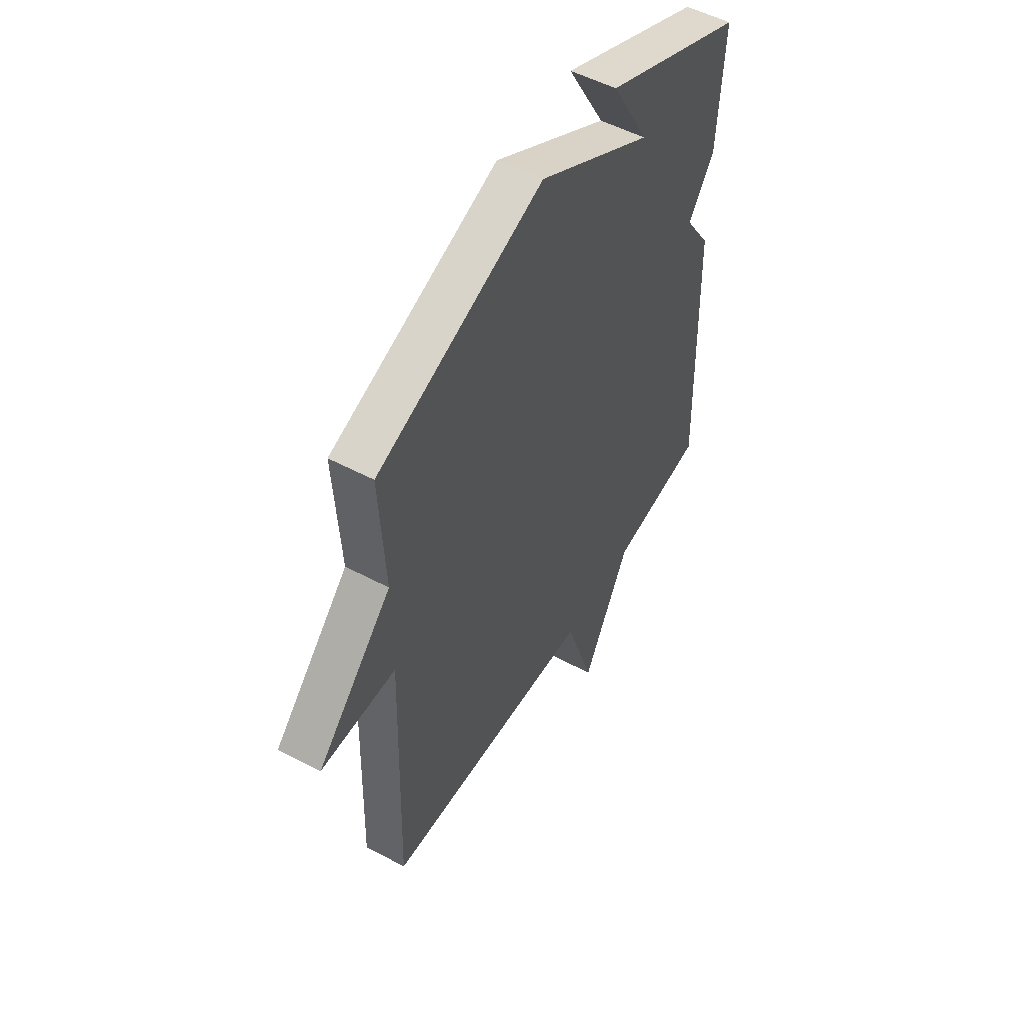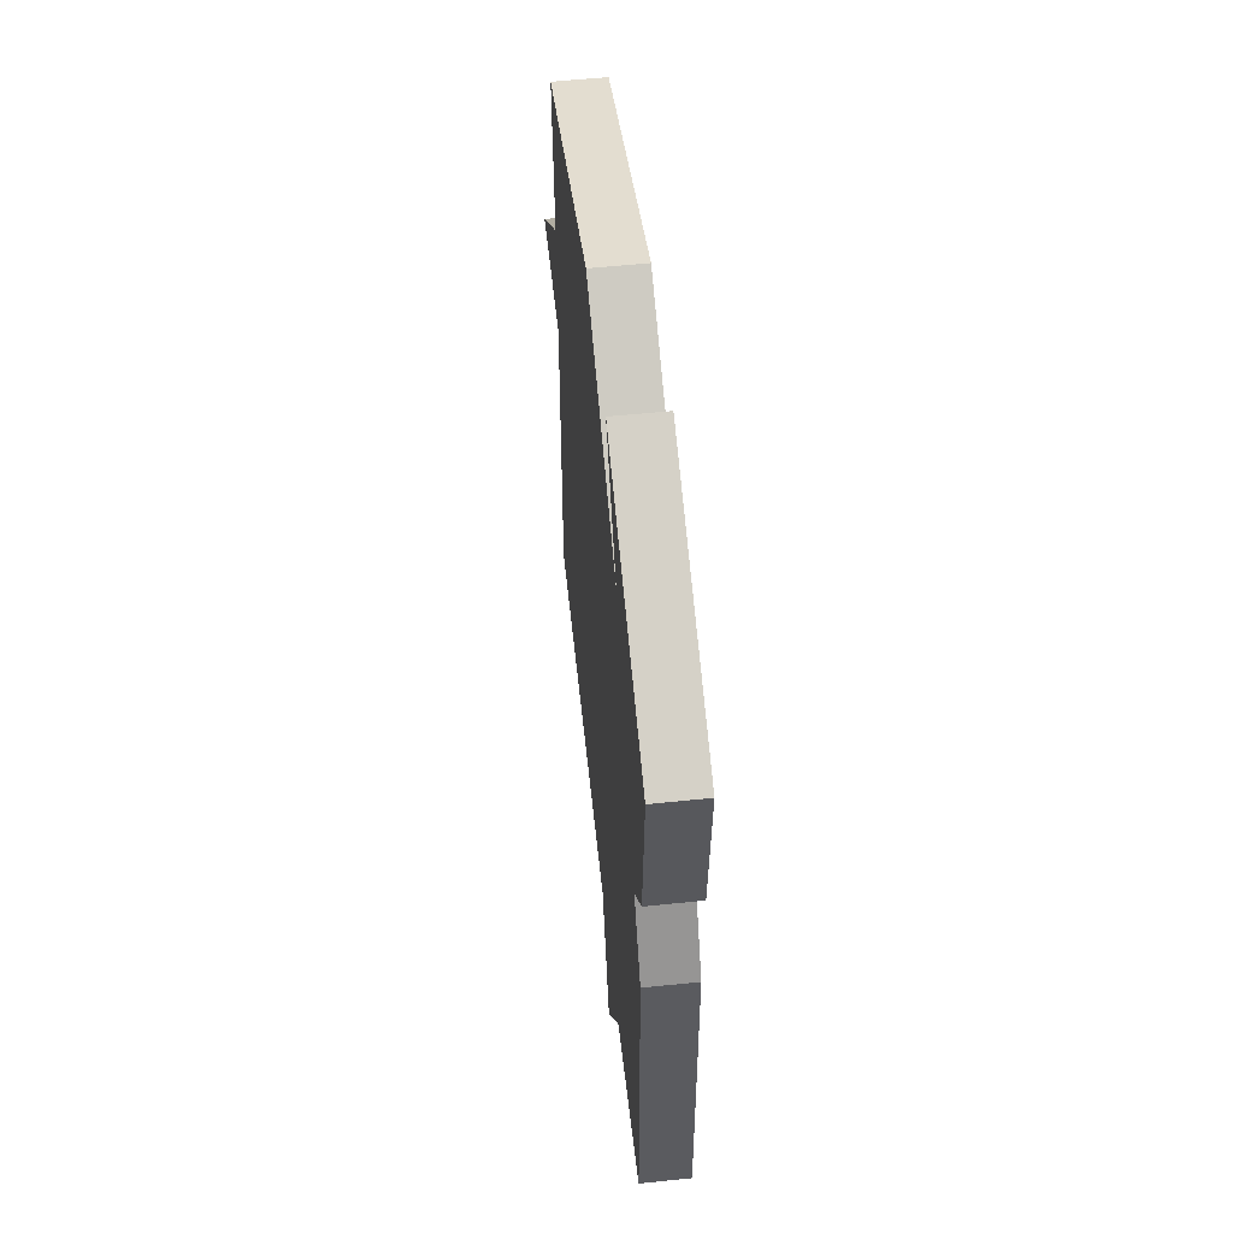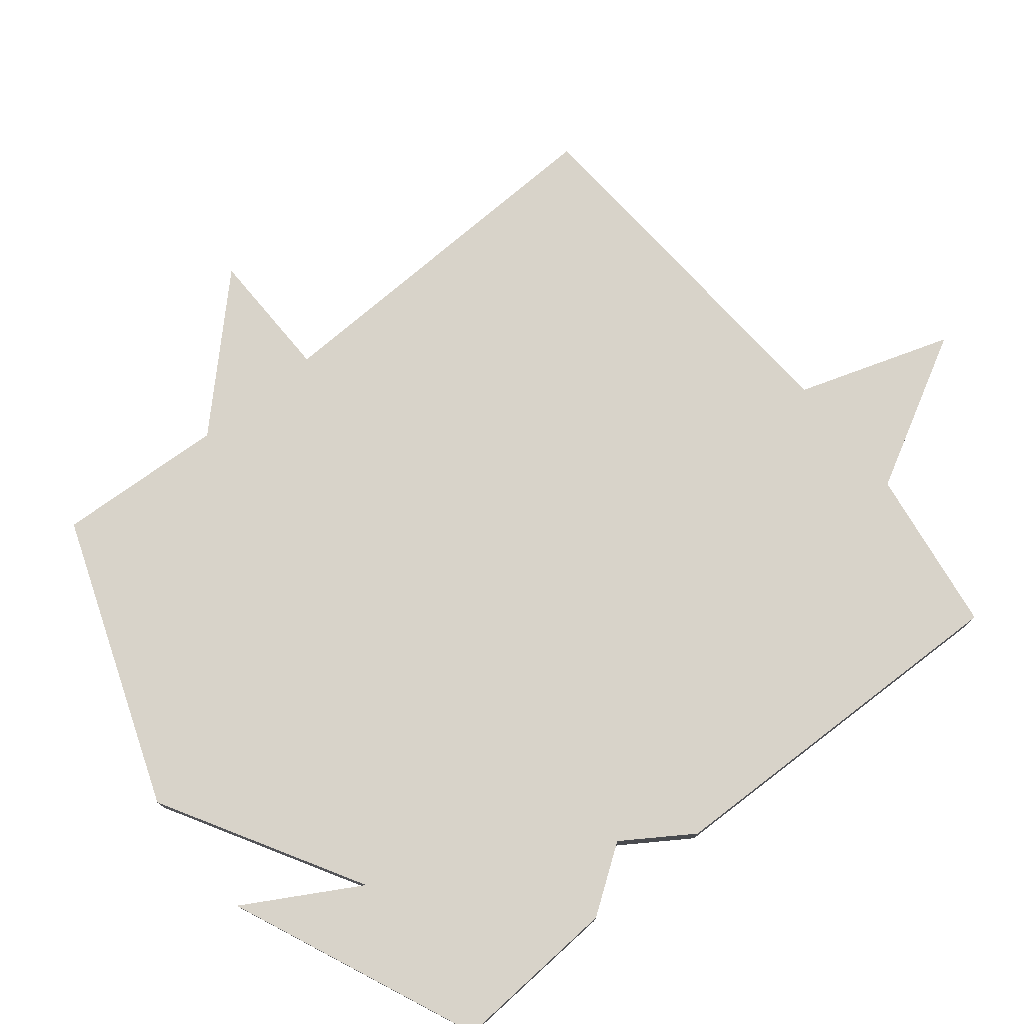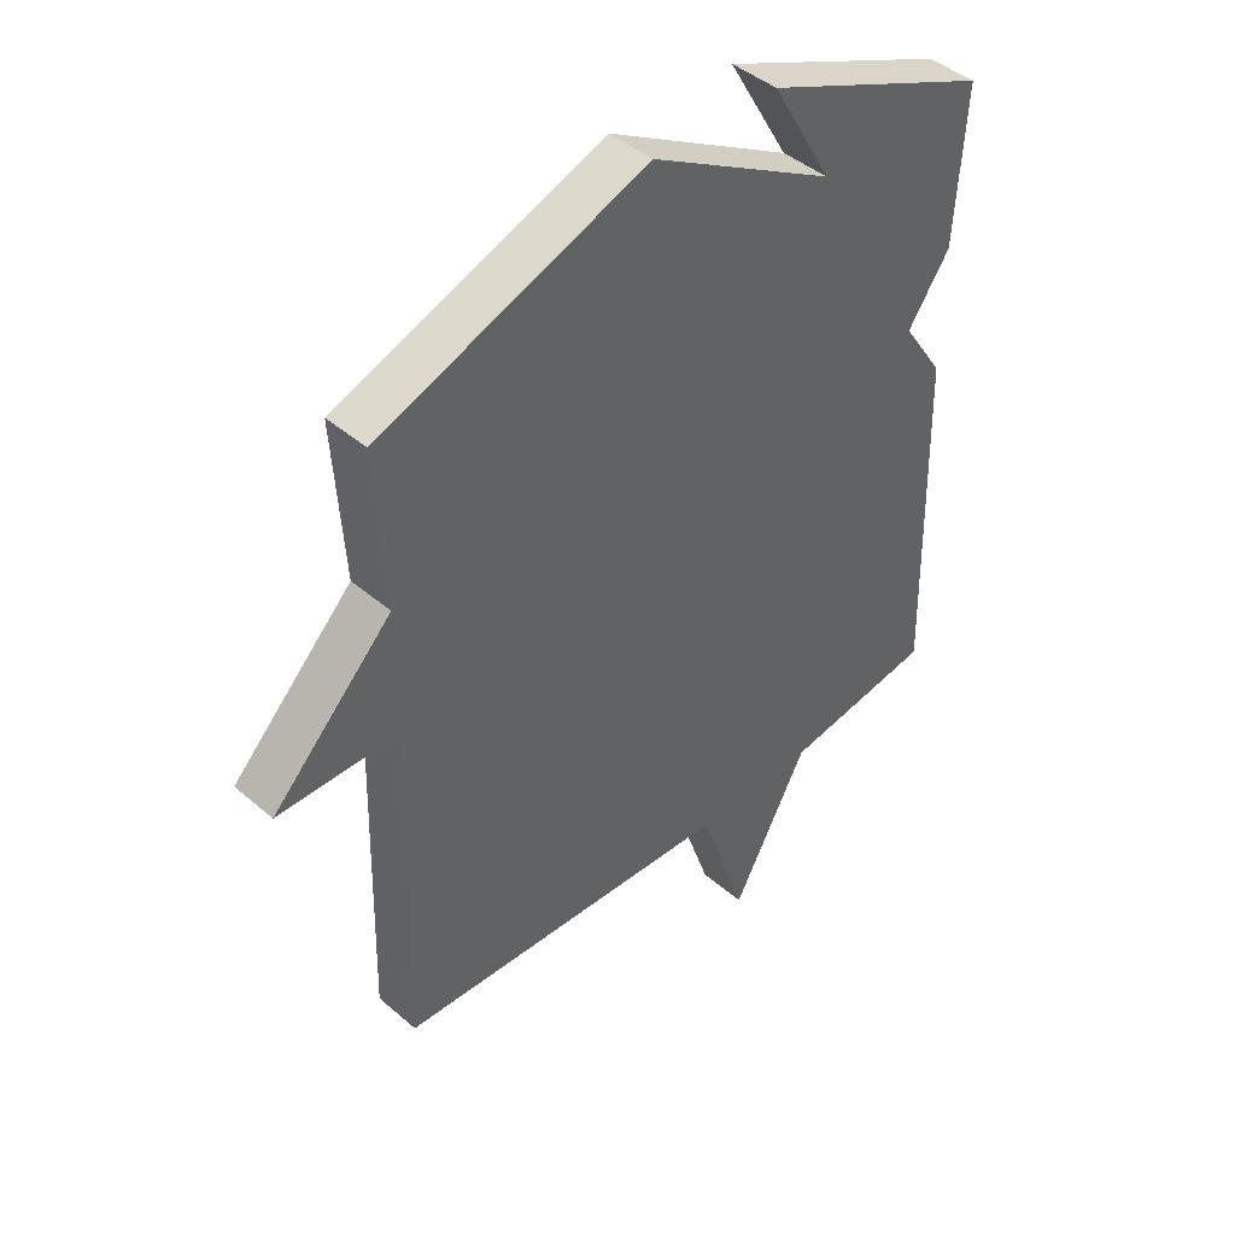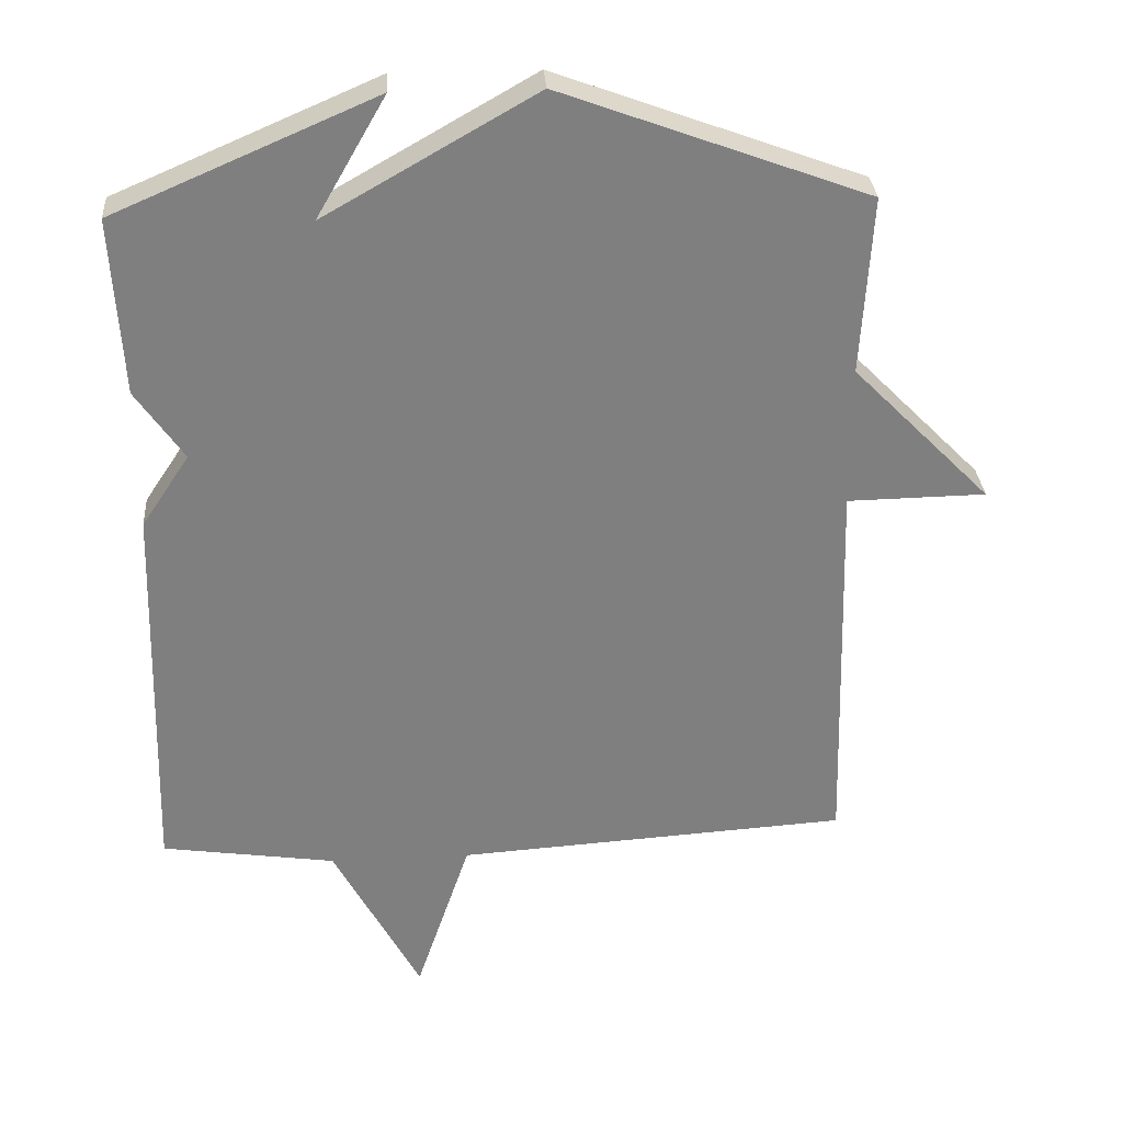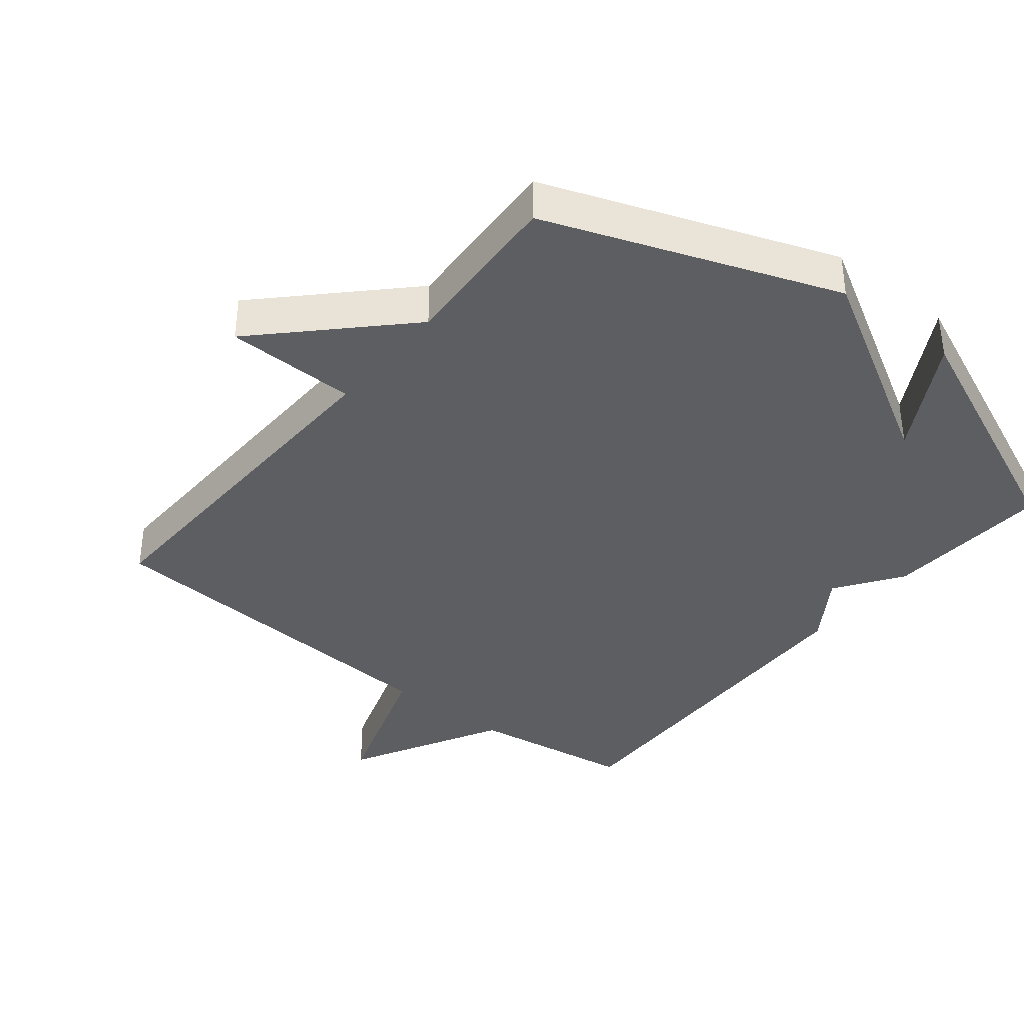
<metadata>
{"format":"obj","ext":"obj","renderer":"f3d","projection":"perspective","resolution":1024,"background":"white","views":[{"elev":52.5,"azim":-60.2,"up":"+Z"},{"elev":56.6,"azim":83.8,"up":"+Z"},{"elev":76.0,"azim":51.0,"up":"+Y"},{"elev":43.9,"azim":-44.8,"up":"+Z"},{"elev":30.6,"azim":176.0,"up":"+Z"},{"elev":-37.7,"azim":-38.9,"up":"+Y"}]}
</metadata>
<code>
v -0.5 0.07 0.5
v -0.069 0.07 0.659
v 0.229 0.07 0.489
v 0.131 0.07 0.659
v 0.5 0.07 0.5
v 0.485 0.07 0.25
v 0.417 0.07 0.152
v 0.485 0.07 0.05
v 0.5 0.07 -0.5
v 0.254 0.07 -0.536
v 0.131 0.07 -0.765
v 0.054 0.07 -0.536
v -0.5 0.07 -0.5
v -0.485 0.07 0.049
v -0.68 0.07 0.052
v -0.485 0.07 0.249
v -0.5 0 0.5
v -0.069 0 0.659
v 0.229 0 0.489
v 0.131 0 0.659
v 0.5 0 0.5
v 0.485 0 0.25
v 0.417 0 0.152
v 0.485 0 0.05
v 0.5 0 -0.5
v 0.254 0 -0.536
v 0.131 0 -0.765
v 0.054 0 -0.536
v -0.5 0 -0.5
v -0.485 0 0.049
v -0.68 0 0.052
v -0.485 0 0.249
f 14 15 16
f 12 13 14
f 12 14 16
f 10 11 12
f 16 1 2
f 12 16 2
f 10 12 2
f 9 10 2
f 8 9 2
f 7 8 2
f 3 4 5 6
f 2 3 6 7
f 32 31 30
f 30 29 28
f 32 30 28
f 28 27 26
f 18 17 32
f 18 32 28
f 18 28 26
f 18 26 25
f 18 25 24
f 18 24 23
f 22 21 20 19
f 23 22 19 18
f 1 17 18 2
f 2 18 19 3
f 3 19 20 4
f 4 20 21 5
f 5 21 22 6
f 6 22 23 7
f 7 23 24 8
f 8 24 25 9
f 9 25 26 10
f 10 26 27 11
f 11 27 28 12
f 12 28 29 13
f 13 29 30 14
f 14 30 31 15
f 15 31 32 16
f 16 32 17 1

</code>
